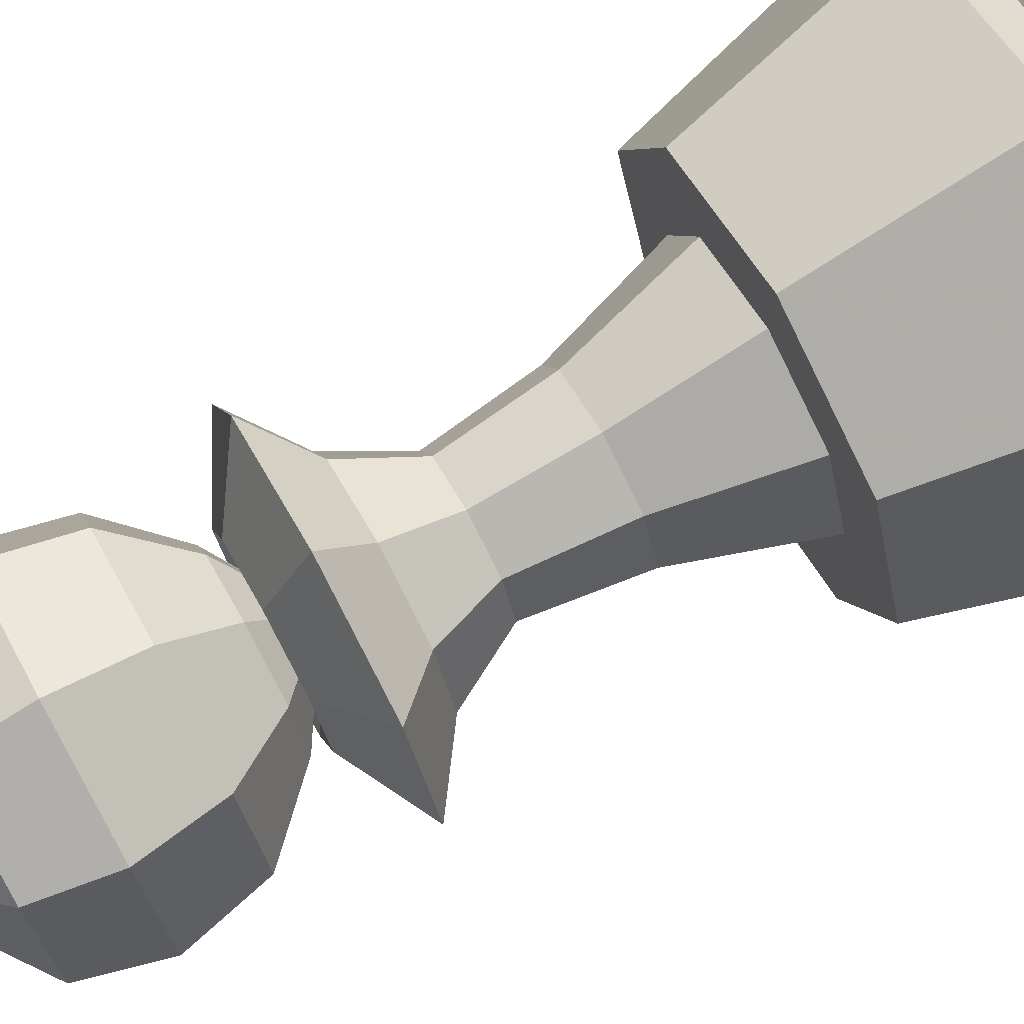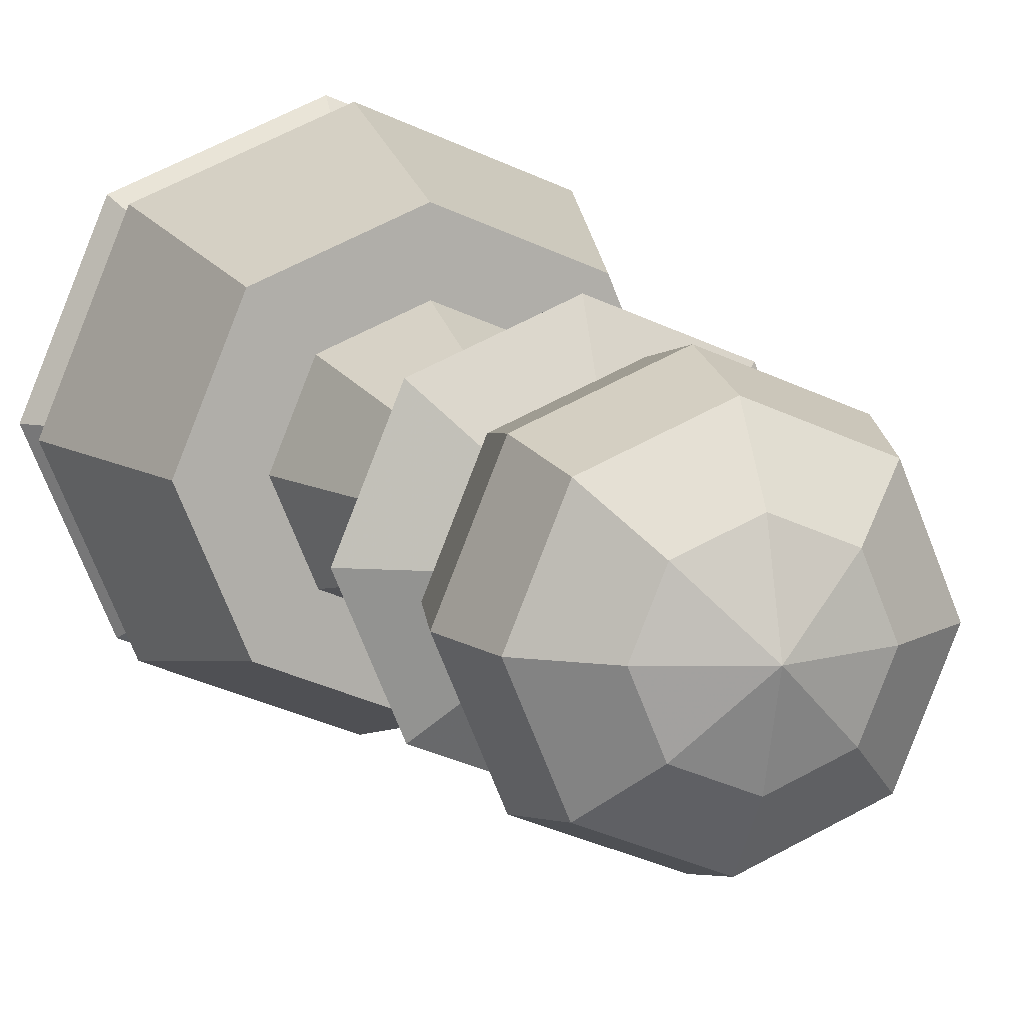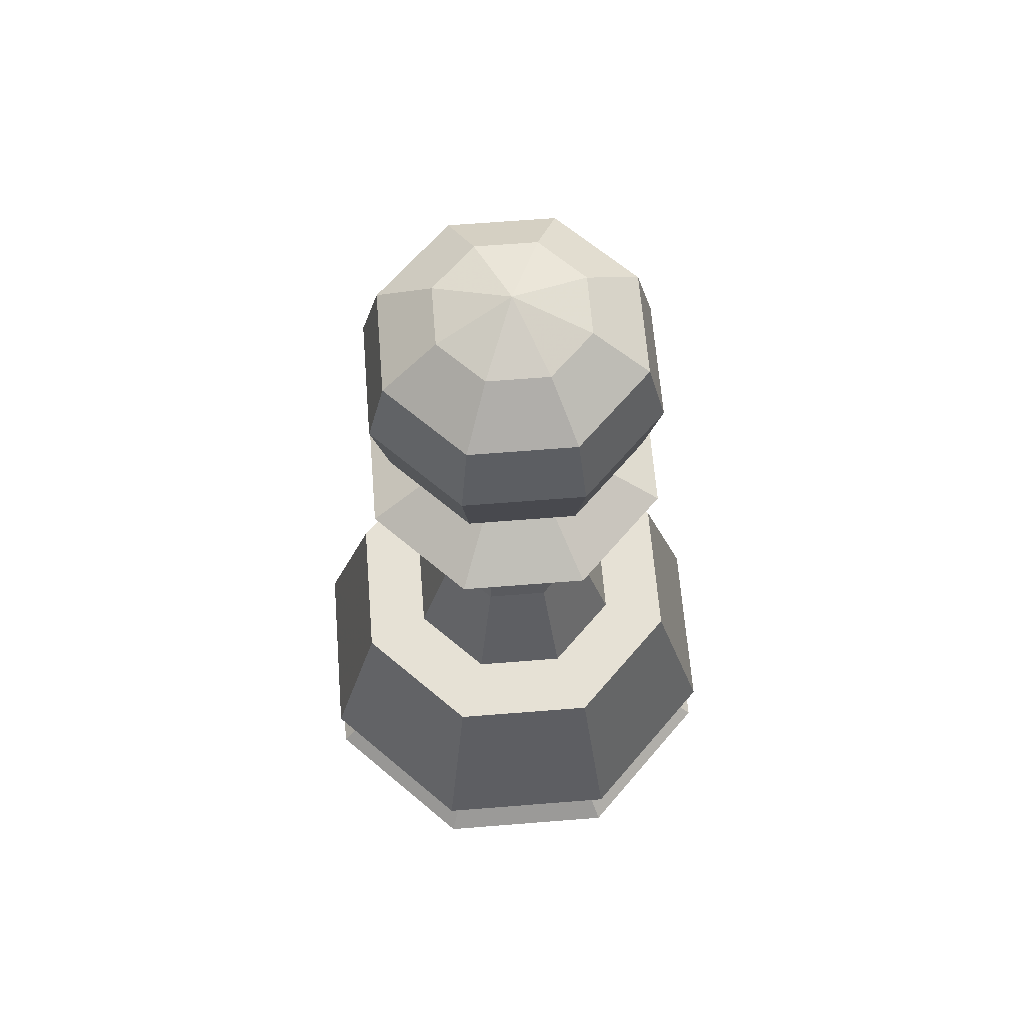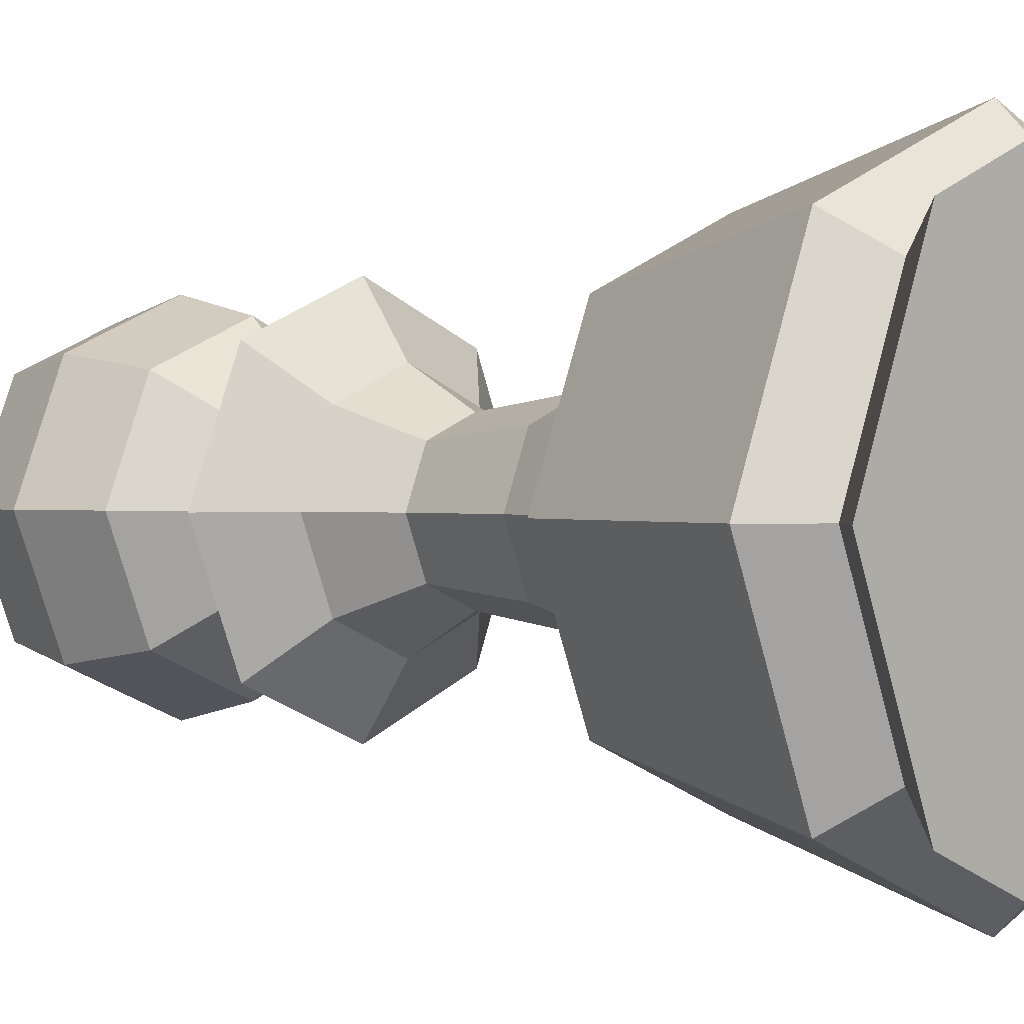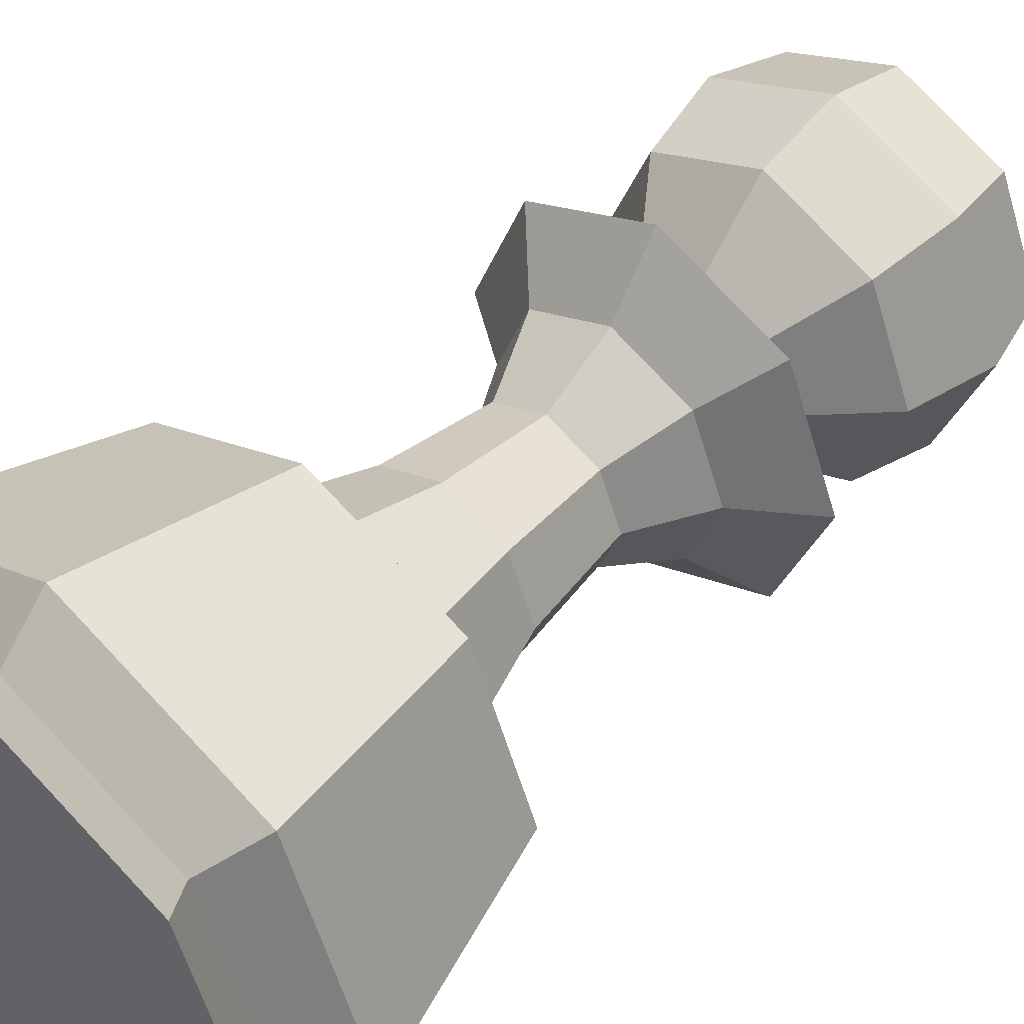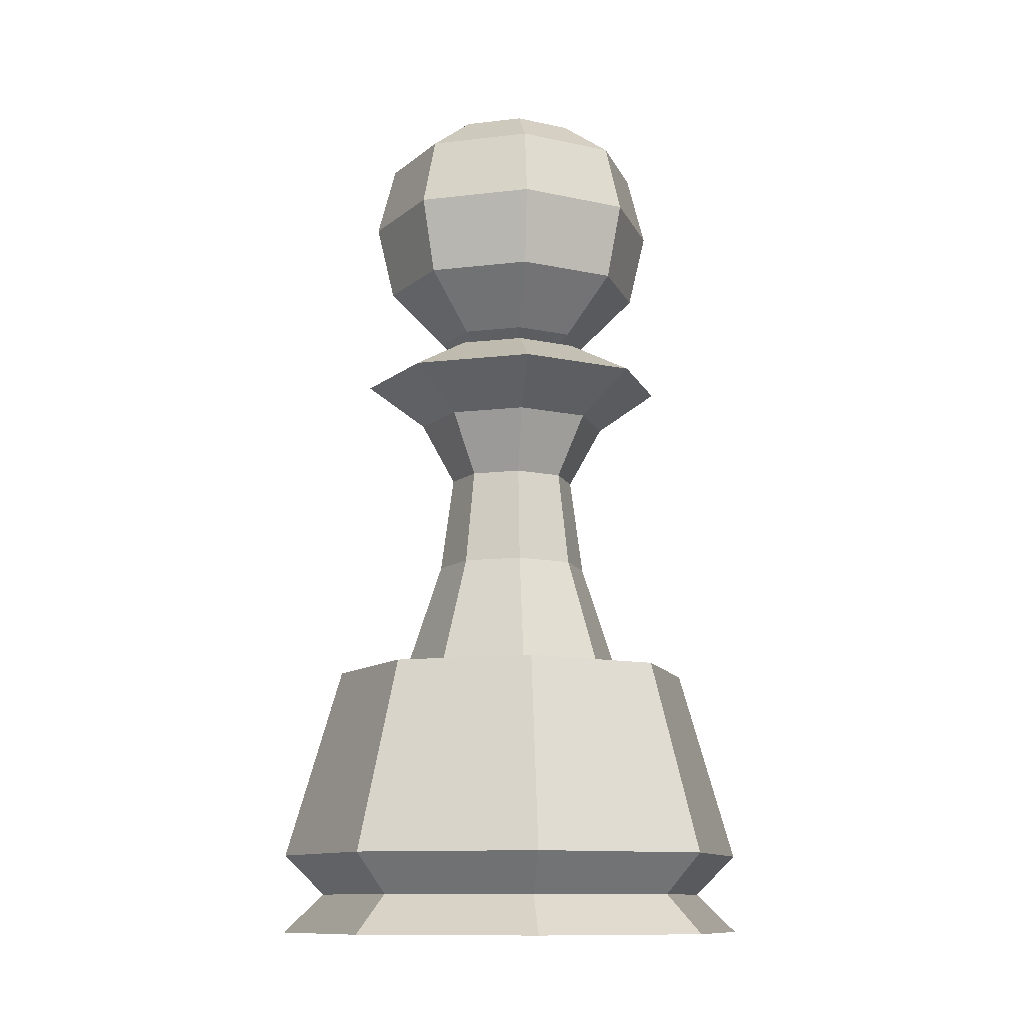
<metadata>
{"format":"obj","ext":"obj","renderer":"f3d","projection":"perspective","resolution":1024,"background":"white","views":[{"elev":75.3,"azim":-118.8,"up":"+Z"},{"elev":10.7,"azim":161.9,"up":"+Z"},{"elev":64.8,"azim":-117.1,"up":"+Y"},{"elev":0.8,"azim":-47.4,"up":"+Z"},{"elev":46.8,"azim":42.1,"up":"+Z"},{"elev":-11.2,"azim":-141.0,"up":"+Y"}]}
</metadata>
<code>
v 2.258 17.83 2.258
v 3.192 17.83 0.001
v 0.001 18.83 0.001
v 0.001 17.83 3.192
v -2.256 17.83 2.258
v -3.19 17.83 0.001
v -2.256 17.83 -2.256
v 0.001 17.83 -3.19
v 2.258 17.83 -2.256
v 3.892 16.16 3.892
v 5.504 16.16 0.001
v 0.001 16.16 5.504
v -3.89 16.16 3.892
v -5.502 16.16 0.001
v -3.89 16.16 -3.89
v 0.001 16.16 -5.502
v 3.892 16.16 -3.89
v 4.428 13.28 4.428
v 6.261 13.28 0.001
v 0.001 13.28 6.261
v -4.426 13.28 4.428
v -6.259 13.28 0.001
v -4.426 13.28 -4.426
v 0.001 13.28 -6.259
v 4.428 13.28 -4.426
v 3.921 10.18 3.921
v 5.545 10.18 0.001
v 0.001 10.18 5.545
v -3.919 10.18 3.921
v -5.543 10.18 0.001
v -3.919 10.18 -3.919
v 0.001 10.18 -5.543
v 3.921 10.18 -3.919
v 2.298 7.865 2.298
v 3.25 7.865 0.001
v 0.001 7.865 3.25
v -2.296 7.865 2.298
v -3.248 7.865 0.001
v -2.296 7.865 -2.296
v 0.001 7.865 -3.248
v 2.298 7.865 -2.296
v 0.1489 5.999 0.1489
v 0.2102 5.999 0.001
v 0.001 5.999 0.2102
v -0.1469 5.999 0.1489
v -0.2082 5.999 0.001
v -0.1469 5.999 -0.1469
v 0.001 5.999 -0.2082
v 0.1489 5.999 -0.1469
v 2.428 7.312 2.428
v 3.433 7.312 0.001
v 0.001 7.312 3.433
v -2.426 7.312 2.428
v -3.431 7.312 0.001
v -2.426 7.312 -2.426
v 0.001 7.312 -3.431
v 2.428 7.312 -2.426
v 4.623 5.701 4.623
v 0.001 5.701 6.537
v -4.621 5.701 4.623
v -6.535 5.701 0.001
v -4.621 5.701 -4.621
v 0.001 5.701 -6.535
v 6.537 5.701 0.001
v 4.623 5.701 -4.621
v 2.89 3.956 2.89
v 4.086 3.956 0.001
v 0.001 3.956 4.086
v -2.888 3.956 2.89
v -4.084 3.956 0.001
v -2.888 3.956 -2.888
v 0.001 3.956 -4.084
v 2.89 3.956 -2.888
v 1.902 1.408 1.902
v 2.689 1.408 0.001
v 0.001 1.408 2.689
v -1.9 1.408 1.902
v -2.687 1.408 0.001
v -1.9 1.408 -1.9
v 0.001 1.408 -2.687
v 1.902 1.408 -1.9
v 2.278 -2.61 2.278
v 3.221 -2.61 0.001
v 0.001 -2.61 3.221
v -2.276 -2.61 2.278
v -3.219 -2.61 0.001
v -2.276 -2.61 -2.276
v 0.001 -2.61 -3.219
v 2.278 -2.61 -2.276
v 3.399 -7.43 3.399
v 4.806 -7.43 0.001
v 0.001 -7.43 4.806
v -3.397 -7.43 3.399
v -4.804 -7.43 0.001
v -3.397 -7.43 -3.397
v 0.001 -7.43 -4.804
v 3.399 -7.43 -3.397
v 5.382 -7.43 5.382
v 7.611 -7.43 0.001
v 0.001 -7.43 7.611
v -5.38 -7.43 5.382
v -7.609 -7.43 0.001
v -5.38 -7.43 -5.38
v 0.001 -7.43 -7.609
v 5.382 -7.43 -5.38
v 7.028 -15.43 7.028
v 9.939 -15.43 0.001
v 0.001 -15.43 9.939
v -7.026 -15.43 7.028
v -9.937 -15.43 0.001
v -7.026 -15.43 -7.026
v 0.001 -15.43 -9.937
v 7.028 -15.43 -7.026
v 5.846 -17.1 5.846
v 8.268 -17.1 0.001
v 0.001 -17.1 8.268
v -5.844 -17.1 5.846
v -8.266 -17.1 0.001
v -5.844 -17.1 -5.844
v 0.001 -17.1 -8.266
v 5.846 -17.1 -5.844
v 7.028 -18.71 7.028
v 9.939 -18.71 0.001
v 0.001 -18.71 9.939
v -7.026 -18.71 7.028
v -9.937 -18.71 0.001
v -7.026 -18.71 -7.026
v 0.001 -18.71 -9.937
v 7.028 -18.71 -7.026
f 1 2 3
f 4 1 3
f 5 4 3
f 6 5 3
f 7 6 3
f 8 7 3
f 9 8 3
f 2 9 3
f 10 11 2
f 1 10 2
f 12 10 1
f 4 12 1
f 13 12 4
f 5 13 4
f 14 13 5
f 6 14 5
f 15 14 6
f 7 15 6
f 16 15 7
f 8 16 7
f 17 16 8
f 9 17 8
f 11 17 9
f 2 11 9
f 18 19 11
f 10 18 11
f 20 18 10
f 12 20 10
f 21 20 12
f 13 21 12
f 22 21 13
f 14 22 13
f 23 22 14
f 15 23 14
f 24 23 15
f 16 24 15
f 25 24 16
f 17 25 16
f 19 25 17
f 11 19 17
f 26 27 19
f 18 26 19
f 28 26 18
f 20 28 18
f 29 28 20
f 21 29 20
f 30 29 21
f 22 30 21
f 31 30 22
f 23 31 22
f 32 31 23
f 24 32 23
f 33 32 24
f 25 33 24
f 27 33 25
f 19 27 25
f 34 35 27
f 26 34 27
f 36 34 26
f 28 36 26
f 37 36 28
f 29 37 28
f 38 37 29
f 30 38 29
f 39 38 30
f 31 39 30
f 40 39 31
f 32 40 31
f 41 40 32
f 33 41 32
f 35 41 33
f 27 35 33
f 42 43 35
f 34 42 35
f 44 42 34
f 36 44 34
f 45 44 36
f 37 45 36
f 46 45 37
f 38 46 37
f 47 46 38
f 39 47 38
f 48 47 39
f 40 48 39
f 49 48 40
f 41 49 40
f 43 49 41
f 35 43 41
f 50 51 43
f 42 50 43
f 52 50 42
f 44 52 42
f 53 52 44
f 45 53 44
f 54 53 45
f 46 54 45
f 55 54 46
f 47 55 46
f 56 55 47
f 48 56 47
f 57 56 48
f 49 57 48
f 51 57 49
f 43 51 49
f 50 58 51
f 59 58 50
f 52 59 50
f 60 59 52
f 53 60 52
f 61 60 53
f 54 61 53
f 62 61 54
f 55 62 54
f 63 62 55
f 56 63 55
f 57 63 56
f 58 64 51
f 57 65 63
f 64 65 57
f 51 64 57
f 66 67 64
f 58 66 64
f 68 66 58
f 59 68 58
f 69 68 59
f 60 69 59
f 70 69 60
f 61 70 60
f 71 70 61
f 62 71 61
f 72 71 62
f 63 72 62
f 73 72 63
f 65 73 63
f 67 73 65
f 64 67 65
f 74 75 67
f 66 74 67
f 76 74 66
f 68 76 66
f 77 76 68
f 69 77 68
f 78 77 69
f 70 78 69
f 79 78 70
f 71 79 70
f 80 79 71
f 72 80 71
f 81 80 72
f 73 81 72
f 75 81 73
f 67 75 73
f 82 83 75
f 74 82 75
f 84 82 74
f 76 84 74
f 85 84 76
f 77 85 76
f 86 85 77
f 78 86 77
f 87 86 78
f 79 87 78
f 88 87 79
f 80 88 79
f 89 88 80
f 81 89 80
f 83 89 81
f 75 83 81
f 90 91 83
f 82 90 83
f 92 90 82
f 84 92 82
f 93 92 84
f 85 93 84
f 94 93 85
f 86 94 85
f 95 94 86
f 87 95 86
f 96 95 87
f 88 96 87
f 97 96 88
f 89 97 88
f 91 97 89
f 83 91 89
f 98 99 91
f 90 98 91
f 100 98 90
f 92 100 90
f 101 100 92
f 93 101 92
f 102 101 93
f 94 102 93
f 103 102 94
f 95 103 94
f 104 103 95
f 96 104 95
f 105 104 96
f 97 105 96
f 99 105 97
f 91 99 97
f 106 107 99
f 98 106 99
f 108 106 98
f 100 108 98
f 109 108 100
f 101 109 100
f 110 109 101
f 102 110 101
f 111 110 102
f 103 111 102
f 112 111 103
f 104 112 103
f 113 112 104
f 105 113 104
f 107 113 105
f 99 107 105
f 114 115 107
f 106 114 107
f 116 114 106
f 108 116 106
f 117 116 108
f 109 117 108
f 118 117 109
f 110 118 109
f 119 118 110
f 111 119 110
f 120 119 111
f 112 120 111
f 121 120 112
f 113 121 112
f 115 121 113
f 107 115 113
f 122 123 115
f 114 122 115
f 124 122 114
f 116 124 114
f 125 124 116
f 117 125 116
f 126 125 117
f 118 126 117
f 127 126 118
f 119 127 118
f 128 127 119
f 120 128 119
f 129 128 120
f 121 129 120
f 123 129 121
f 115 123 121
f 124 123 122
f 126 124 125
f 128 126 127
f 123 128 129
f 126 123 124
f 128 123 126

</code>
